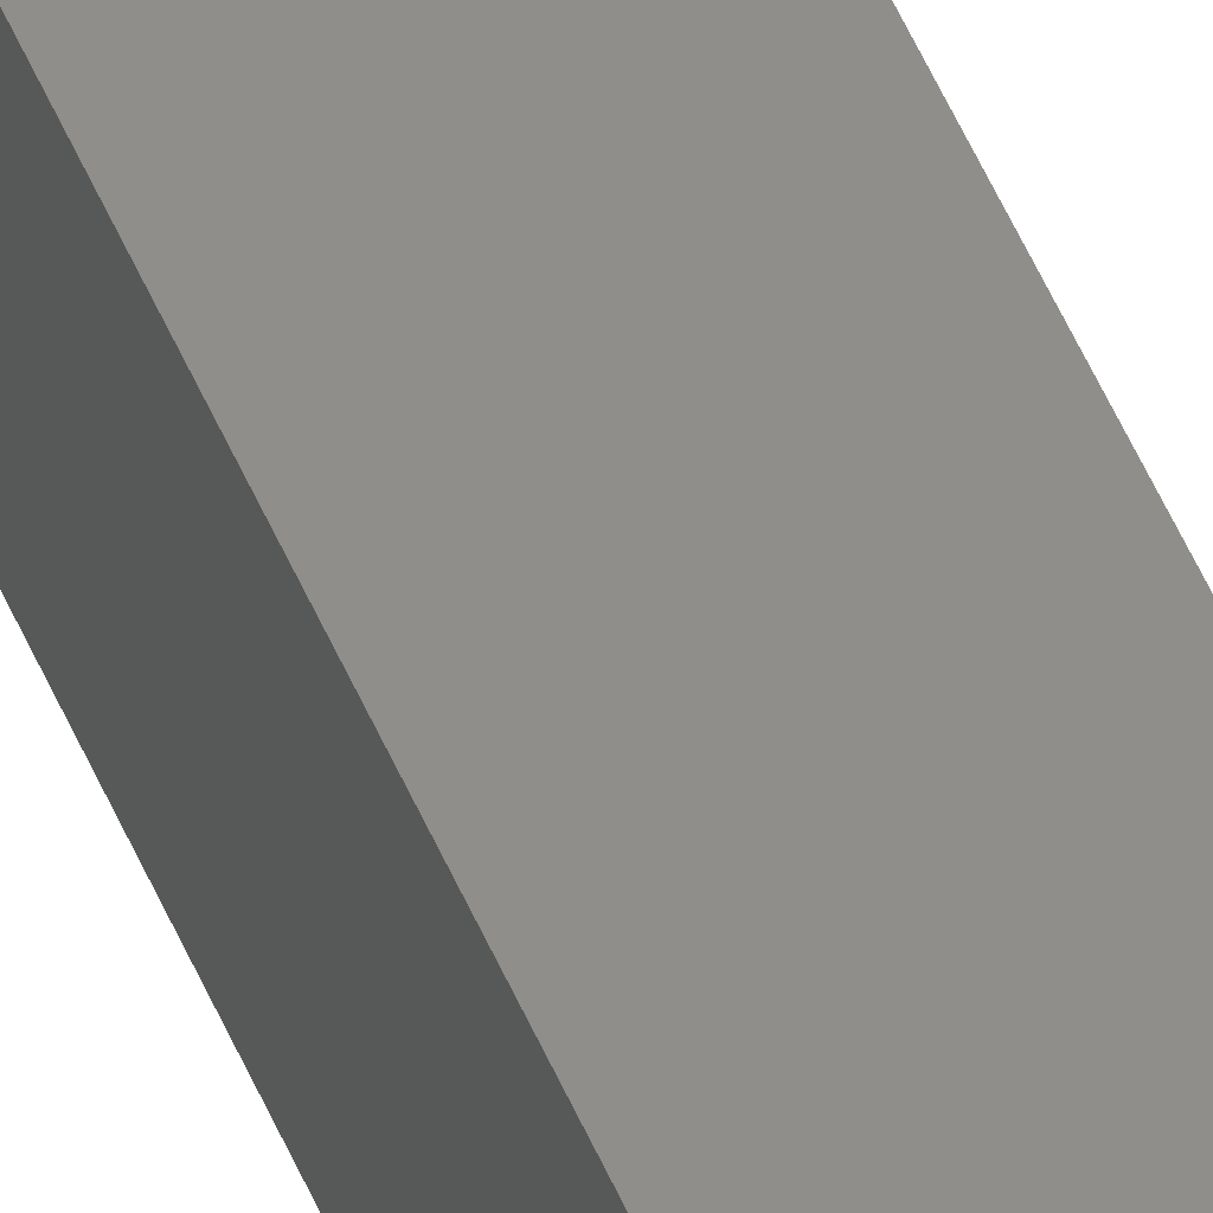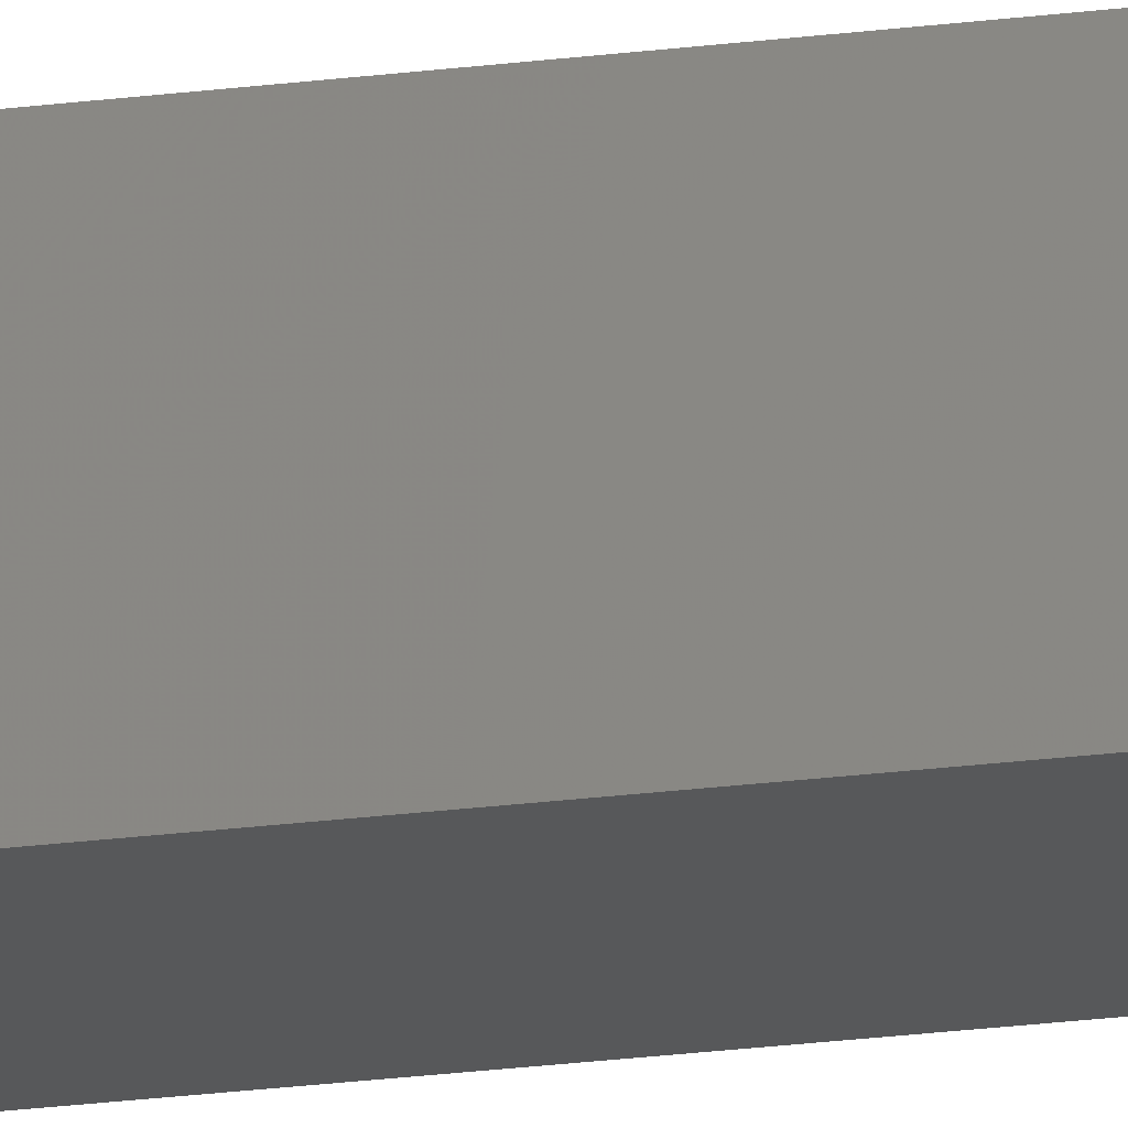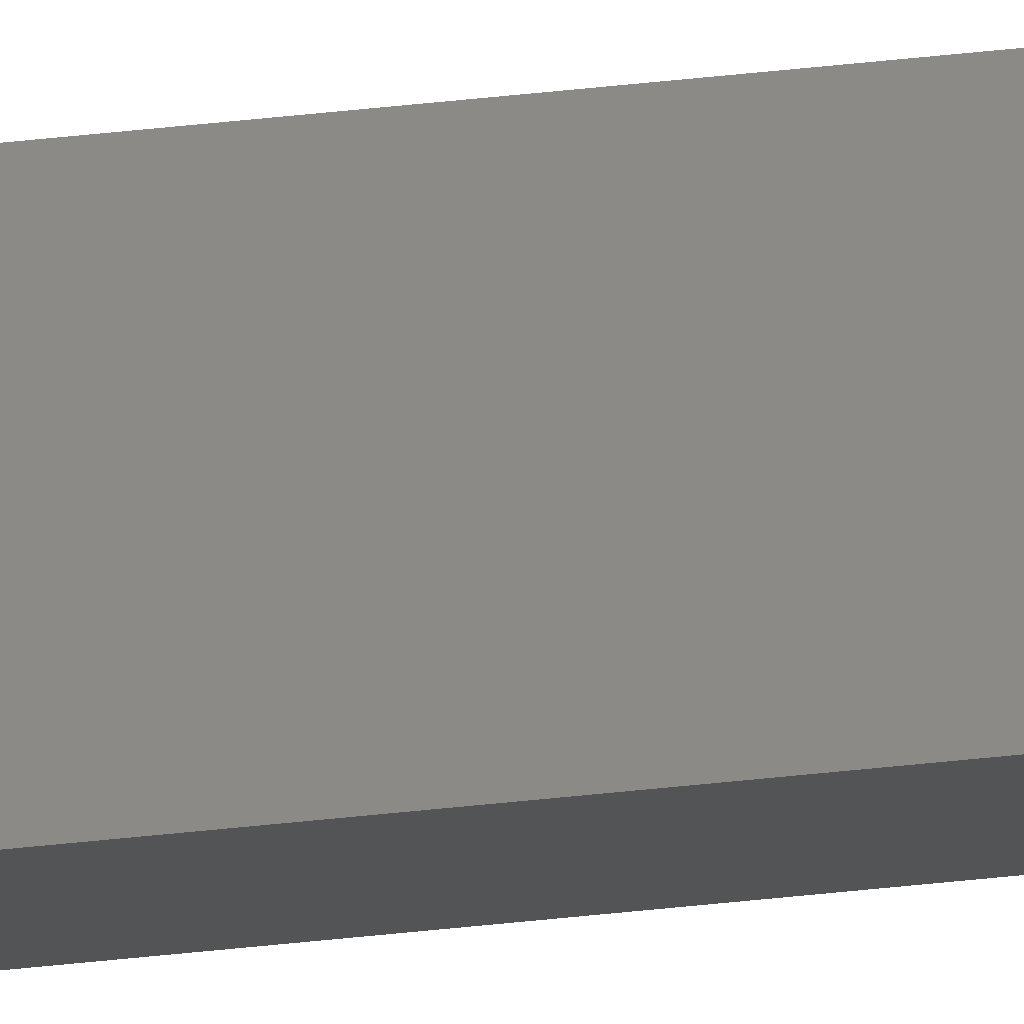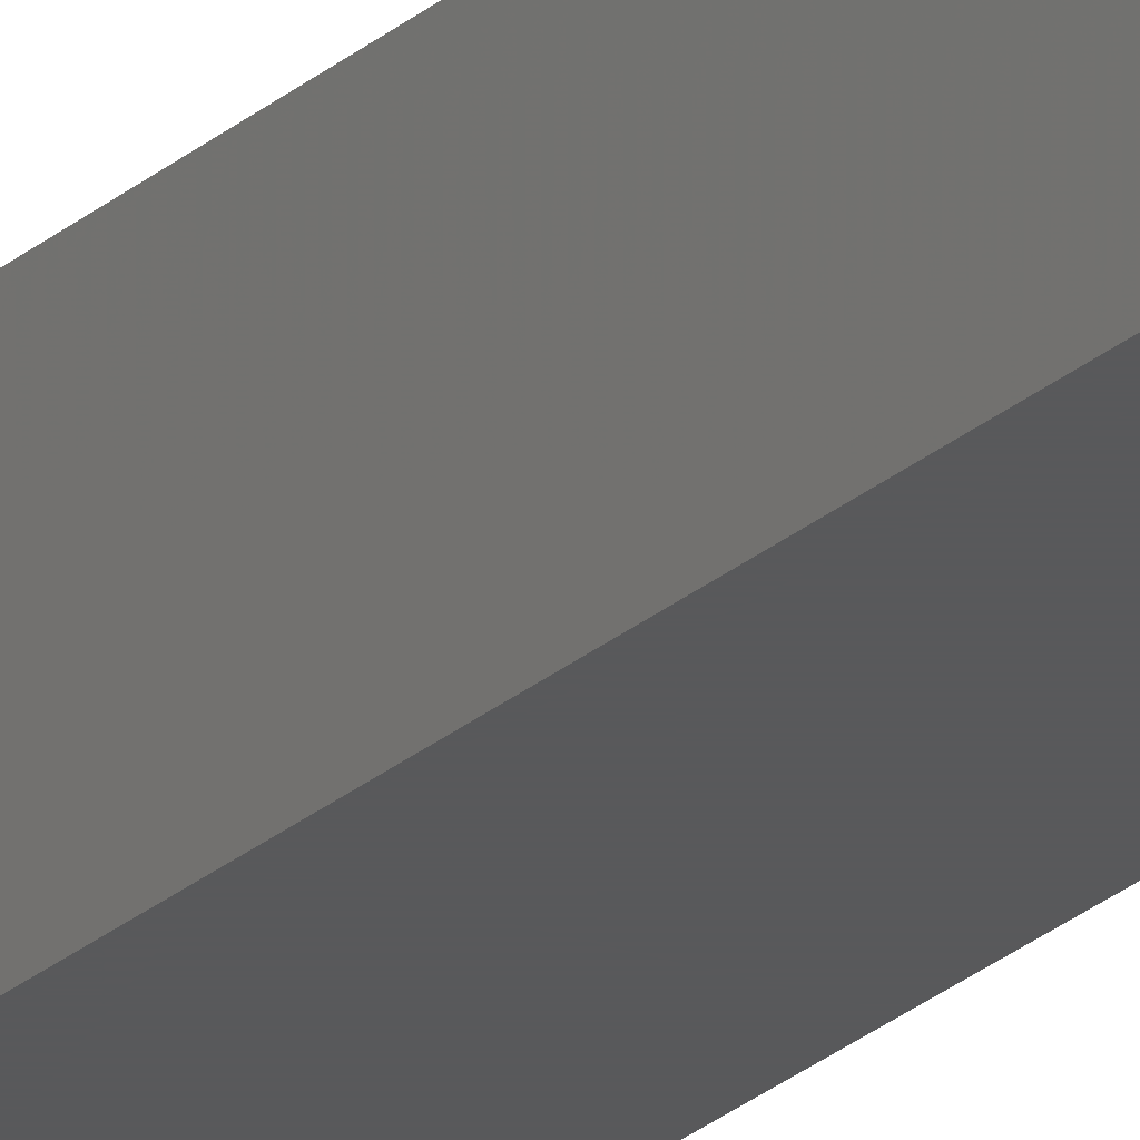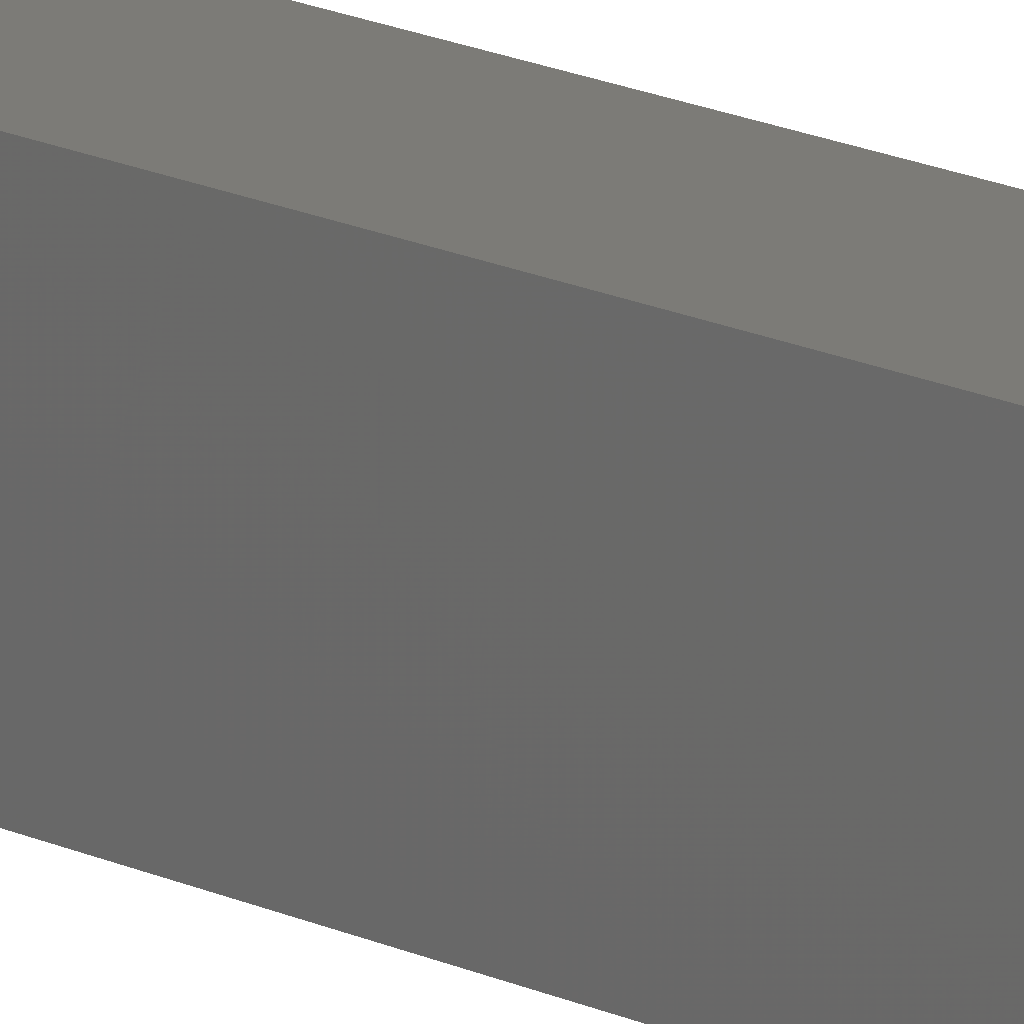
<metadata>
{"format":"stl","ext":"stl","renderer":"f3d","projection":"perspective","resolution":1024,"background":"white","views":[{"elev":44.6,"azim":159.7,"up":"+Z"},{"elev":-19.5,"azim":104.6,"up":"+Z"},{"elev":79.7,"azim":84.6,"up":"+Z"},{"elev":-21.9,"azim":-32.5,"up":"+Z"},{"elev":8.4,"azim":-27.5,"up":"+Z"}]}
</metadata>
<code>
# stl→obj: 24 verts, 48 faces
v -0.035 -0 -0.035
v 0.035 0 -0.035
v 0.035 -1 -0.035
v -0.035 -1 -0.035
v 0.035 0 0.035
v 0.035 -1 0.035
v -0.035 0 0.035
v -0.035 -1 0.035
v 0.035 1 -0.035
v -0.035 1 -0.035
v 0.03 -1 -0.03
v -0.03 -1 -0.03
v -0.03 -1 0.03
v 0.03 -1 0.03
v 0.035 1 0.035
v -0.035 1 0.035
v 0.03 1 -0.03
v -0.03 1 -0.03
v -0.03 1 0.03
v 0.03 1 0.03
v 0.03 0 -0.03
v -0.03 -0 -0.03
v 0.03 0 0.03
v -0.03 0 0.03
f 1 2 3
f 1 3 4
f 5 3 2
f 5 6 3
f 7 1 4
f 7 4 8
f 1 9 2
f 1 10 9
f 11 4 3
f 11 12 4
f 13 8 4
f 13 4 12
f 6 14 11
f 6 11 3
f 6 8 13
f 6 13 14
f 7 6 5
f 7 8 6
f 5 2 9
f 5 9 15
f 7 10 1
f 7 16 10
f 17 9 10
f 17 10 18
f 19 10 16
f 19 18 10
f 15 17 20
f 15 9 17
f 15 19 16
f 15 20 19
f 21 22 12
f 21 12 11
f 23 21 11
f 23 11 14
f 23 13 24
f 23 14 13
f 24 12 22
f 24 13 12
f 7 5 15
f 7 15 16
f 21 18 22
f 21 17 18
f 23 17 21
f 23 20 17
f 23 24 19
f 23 19 20
f 24 22 18
f 24 18 19

</code>
